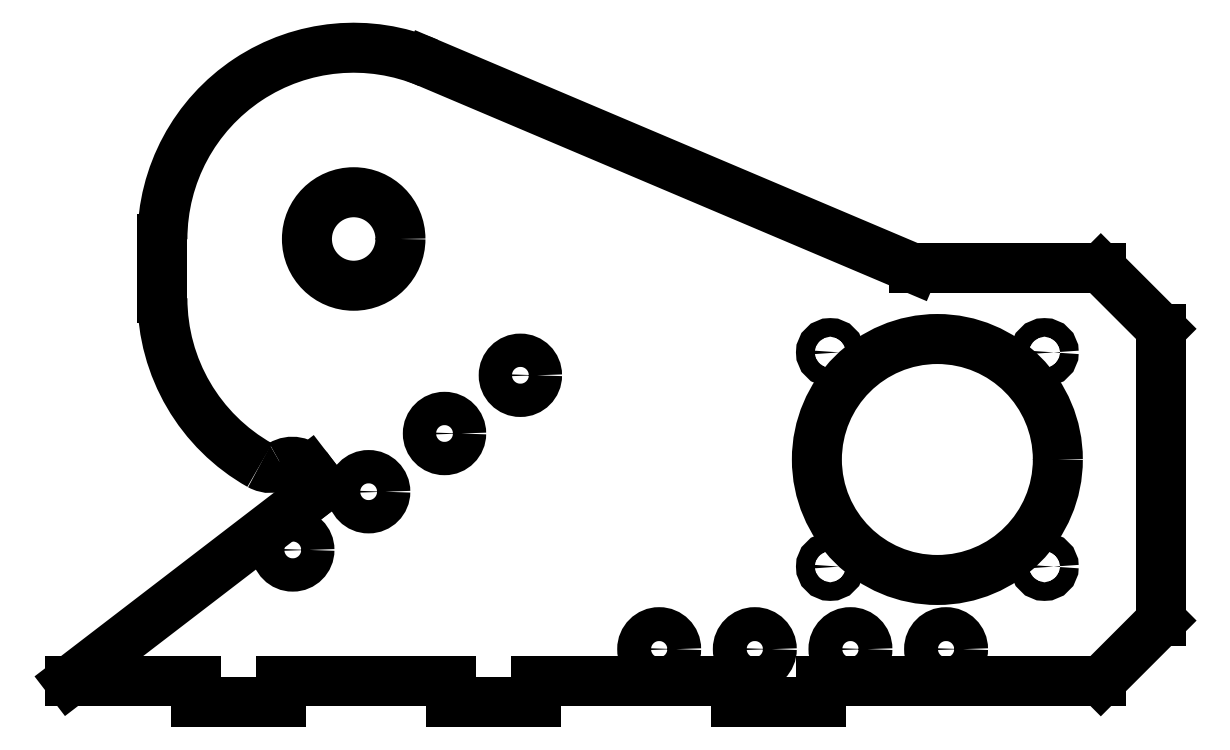
<metadata>
{"format":"dxf","ext":"dxf","renderer":"ezdxf+matplotlib","layout":"modelspace","background":"white","min_lineweight":24,"dpi":150}
</metadata>
<code>
0
SECTION
2
ENTITIES
0
LINE
8
0
10
1.395
20
-1.5
30
0
11
1.75
21
-1.145
31
0
0
LINE
8
0
10
1.75
20
-1.145
30
0
11
1.75
21
0.5715
31
0
0
LINE
8
0
10
1.75
20
0.5715
30
0
11
1.395
21
0.9269
31
0
0
LINE
8
0
10
1.395
20
0.9269
30
0
11
0.293
21
0.9269
31
0
0
LINE
8
0
10
0.293
20
0.9269
30
0
11
-2.561
21
2.136
31
0
0
ARC
8
0
10
-3
20
1.1
30
0
40
1.125
210
-2.837e-33
220
1.202e-33
230
1
50
67.04
51
180
0
LINE
8
0
10
-4.125
20
1.1
30
-2.516e-33
11
-4.125
21
0.75
31
0
0
ARC
8
0
10
-3
20
0.75
30
0
40
1.125
210
4.281e-61
220
5.438e-49
230
1
50
180
51
240.6
0
ARC
8
0
10
-3.491
20
-0.1214
30
1.145e-48
40
0.125
210
-5.351e-33
220
-1.26e-32
230
1
50
240.6
51
301.1
0
ARC
8
0
10
-3.361
20
-0.3354
30
-1.509e-47
40
0.125
210
-4.518e-32
220
8.071e-32
230
1
50
37.5
51
121.1
0
LINE
8
0
10
-3.262
20
-0.2593
30
-1.661e-33
11
-3.185
21
-0.3597
31
0
0
LINE
8
0
10
-3.185
20
-0.3597
30
0
11
-4.671
21
-1.5
31
0
0
LINE
8
0
10
-4.671
20
-1.5
30
0
11
-3.929
21
-1.5
31
0
0
LINE
8
0
10
-3.929
20
-1.5
30
0
11
-3.929
21
-1.625
31
0
0
LINE
8
0
10
-3.929
20
-1.625
30
0
11
-3.429
21
-1.625
31
0
0
LINE
8
0
10
-3.429
20
-1.625
30
0
11
-3.429
21
-1.5
31
0
0
LINE
8
0
10
-3.429
20
-1.5
30
0
11
-2.429
21
-1.5
31
0
0
LINE
8
0
10
-2.429
20
-1.5
30
0
11
-2.429
21
-1.625
31
0
0
LINE
8
0
10
-2.429
20
-1.625
30
0
11
-1.929
21
-1.625
31
0
0
LINE
8
0
10
-1.929
20
-1.625
30
0
11
-1.929
21
-1.5
31
0
0
LINE
8
0
10
-1.929
20
-1.5
30
0
11
-0.75
21
-1.5
31
0
0
LINE
8
0
10
-0.75
20
-1.5
30
0
11
-0.75
21
-1.625
31
0
0
LINE
8
0
10
-0.75
20
-1.625
30
0
11
-0.25
21
-1.625
31
0
0
LINE
8
0
10
-0.25
20
-1.625
30
0
11
-0.25
21
-1.5
31
0
0
LINE
8
0
10
-0.25
20
-1.5
30
0
11
1.395
21
-1.5
31
0
0
CIRCLE
8
0
10
-3
20
1.1
30
0
40
0.275
210
-3.081e-33
220
-9.11e-68
230
1
0
CIRCLE
8
0
10
-1.203
20
-1.312
30
0
40
0.09975
210
-0
220
0
230
1
0
CIRCLE
8
0
10
-0.6406
20
-1.312
30
0
40
0.09975
210
-3.081e-33
220
-9.11e-68
230
1
0
CIRCLE
8
0
10
-0.07813
20
-1.312
30
0
40
0.09975
210
-3.081e-33
220
-5.945e-68
230
1
0
CIRCLE
8
0
10
0.4844
20
-1.312
30
0
40
0.09975
210
-0
220
0
230
1
0
CIRCLE
8
0
10
-3.358
20
-0.729
30
0
40
0.098
210
0
220
-0
230
1
0
CIRCLE
8
0
10
-2.912
20
-0.3866
30
0
40
0.098
210
0
220
-0
230
1
0
CIRCLE
8
0
10
-2.466
20
-0.04412
30
0
40
0.098
210
0
220
-0
230
1
0
CIRCLE
8
0
10
-2.019
20
0.2983
30
0
40
0.098
210
0
220
-0
230
1
0
CIRCLE
8
0
10
0.4332
20
-0.197
30
0
40
0.7087
210
-0
220
0
230
1
0
CIRCLE
8
0
10
1.063
20
0.433
30
0
40
0.0545
210
0
220
0
230
1
0
CIRCLE
8
0
10
1.063
20
-0.827
30
0
40
0.0545
210
-0
220
0
230
1
0
CIRCLE
8
0
10
-0.1968
20
-0.827
30
0
40
0.0545
210
-3.081e-33
220
-9.11e-68
230
1
0
CIRCLE
8
0
10
-0.1968
20
0.433
30
0
40
0.0545
210
-0
220
0
230
1
0
ENDSEC
0
EOF

</code>
